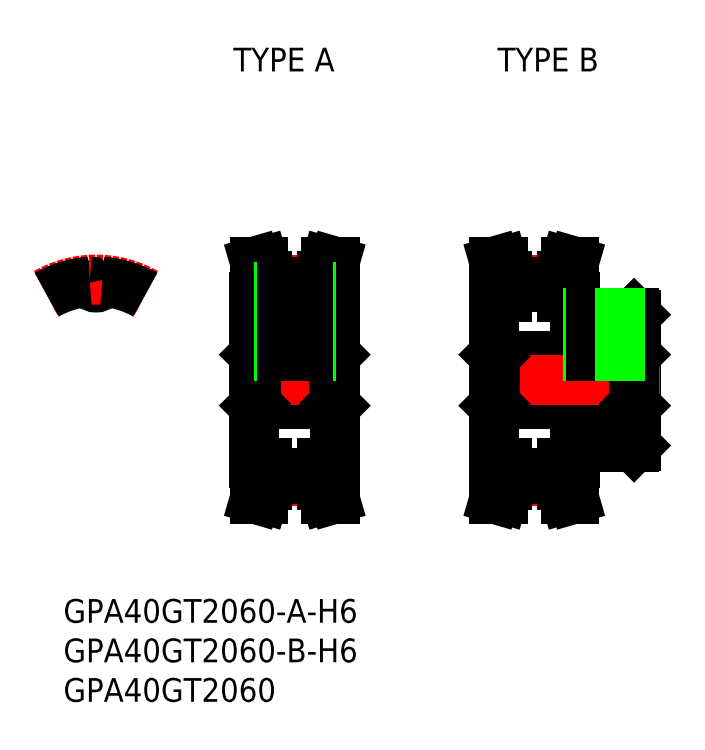
<metadata>
{"format":"dxf","ext":"dxf","renderer":"ezdxf+matplotlib","layout":"modelspace","background":"white","min_lineweight":24,"dpi":150}
</metadata>
<code>
0
SECTION
2
ENTITIES
0
TEXT
8
0
10
-4.129
20
-30.69
30
0
40
3
1
GPA40GT2060-A-H6
0
TEXT
8
0
10
-4.129
20
-40.69
30
0
40
3
1
GPA40GT2060
0
TEXT
8
0
10
-4.129
20
-35.69
30
0
40
3
1
GPA40GT2060-B-H6
0
TEXT
8
0
10
17.38
20
39.06
30
0
40
3
1
TYPE A
0
TEXT
8
0
10
50.8
20
39.06
30
0
40
3
1
TYPE B
0
LINE
8
CENTER
10
-9e-16
20
9.73
30
0
11
-9e-16
21
14.73
31
0
0
ARC
8
0
10
0.785
20
12.34
30
0
40
0.1125
50
86.36
51
175.5
0
ARC
8
0
10
3e-16
20
12.4
30
0
40
0.675
50
184.5
51
355.5
0
LINE
8
0
10
20
20
10.5
30
0
11
20
21
-10.5
31
0
0
LINE
8
0
10
30.3
20
10.5
30
0
11
30.3
21
-10.5
31
0
0
LINE
8
CENTER
10
21.65
20
-12.73
30
0
11
28.65
21
-12.73
31
0
0
LINE
8
0
10
21.65
20
-11.73
30
0
11
28.65
21
-11.73
31
0
0
LINE
8
0
10
21.65
20
-12.48
30
0
11
28.65
21
-12.48
31
0
0
LINE
8
0
10
21.65
20
-10.5
30
0
11
20
21
-10.5
31
0
0
LINE
8
0
10
28.65
20
-10.5
30
0
11
30.3
21
-10.5
31
0
0
LINE
8
0
10
20.22
20
-3
30
0
11
30.08
21
-3
31
0
0
LINE
8
0
10
20.22
20
3
30
0
11
30.08
21
3
31
0
0
LINE
8
CENTER
10
18
20
0
30
0
11
32.3
21
0
31
0
0
LINE
8
0
10
20
20
-3.225
30
0
11
20.22
21
-3
31
0
0
LINE
8
0
10
20
20
3.225
30
0
11
20.22
21
3
31
0
0
LINE
8
0
10
21.65
20
10.5
30
0
11
20
21
10.5
31
0
0
LINE
8
0
10
30.3
20
-3.225
30
0
11
30.08
21
-3
31
0
0
LINE
8
0
10
30.3
20
3.225
30
0
11
30.08
21
3
31
0
0
LINE
8
0
10
28.65
20
10.5
30
0
11
30.3
21
10.5
31
0
0
LINE
8
CENTER
10
21.65
20
12.73
30
0
11
28.65
21
12.73
31
0
0
LINE
8
0
10
21.65
20
11.73
30
0
11
28.65
21
11.73
31
0
0
LINE
8
0
10
21.65
20
12.48
30
0
11
28.65
21
12.48
31
0
0
LINE
8
0
10
68.3
20
8.275
30
0
11
68.3
21
-8.275
31
0
0
LINE
8
0
10
50.3
20
10.5
30
0
11
50.3
21
-10.5
31
0
0
LINE
8
0
10
60.6
20
-8.5
30
0
11
68.08
21
-8.5
31
0
0
LINE
8
CENTER
10
51.95
20
-12.73
30
0
11
58.95
21
-12.73
31
0
0
LINE
8
0
10
51.95
20
-11.73
30
0
11
58.95
21
-11.73
31
0
0
LINE
8
0
10
51.95
20
-12.48
30
0
11
58.95
21
-12.48
31
0
0
LINE
8
0
10
51.95
20
-10.5
30
0
11
50.3
21
-10.5
31
0
0
LINE
8
0
10
58.95
20
-10.5
30
0
11
60.6
21
-10.5
31
0
0
LINE
8
0
10
60.6
20
-8.5
30
0
11
60.6
21
-10.5
31
0
0
LINE
8
0
10
68.08
20
-8.5
30
0
11
68.3
21
-8.275
31
0
0
LINE
8
0
10
50.53
20
-3
30
0
11
68.08
21
-3
31
0
0
LINE
8
0
10
50.53
20
3
30
0
11
68.08
21
3
31
0
0
LINE
8
0
10
60.6
20
8.5
30
0
11
68.08
21
8.5
31
0
0
LINE
8
CENTER
10
48.3
20
-2.7e-15
30
0
11
71.3
21
-2.7e-15
31
0
0
LINE
8
0
10
50.3
20
-3.225
30
0
11
50.53
21
-3
31
0
0
LINE
8
0
10
50.3
20
3.225
30
0
11
50.53
21
3
31
0
0
LINE
8
0
10
51.95
20
10.5
30
0
11
50.3
21
10.5
31
0
0
LINE
8
0
10
58.95
20
10.5
30
0
11
60.6
21
10.5
31
0
0
LINE
8
0
10
60.6
20
8.5
30
0
11
60.6
21
10.5
31
0
0
LINE
8
CENTER
10
51.95
20
12.73
30
0
11
58.95
21
12.73
31
0
0
LINE
8
0
10
51.95
20
11.73
30
0
11
58.95
21
11.73
31
0
0
LINE
8
0
10
51.95
20
12.48
30
0
11
58.95
21
12.48
31
0
0
LINE
8
0
10
68.3
20
-3.225
30
0
11
68.08
21
-3
31
0
0
LINE
8
0
10
68.3
20
3.225
30
0
11
68.08
21
3
31
0
0
LINE
8
0
10
68.08
20
8.5
30
0
11
68.3
21
8.275
31
0
0
LINE
8
0
10
20.65
20
-13.1
30
0
11
20.65
21
-10.5
31
0
0
LINE
8
0
10
20.65
20
13.1
30
0
11
20.65
21
10.5
31
0
0
LINE
8
0
10
50.95
20
-13.1
30
0
11
50.95
21
-10.5
31
0
0
LINE
8
0
10
50.95
20
13.1
30
0
11
50.95
21
10.5
31
0
0
LINE
8
0
10
29.65
20
-13.1
30
0
11
29.65
21
-10.5
31
0
0
LINE
8
0
10
29.65
20
13.1
30
0
11
29.65
21
10.5
31
0
0
LINE
8
0
10
59.95
20
-13.1
30
0
11
59.95
21
-10.5
31
0
0
LINE
8
0
10
59.95
20
13.1
30
0
11
59.95
21
10.5
31
0
0
ARC
8
CENTER
10
0
20
0
30
0
40
12.73
50
60
51
120
0
ARC
8
0
10
-0.785
20
12.34
30
0
40
0.1125
50
4.548
51
93.64
0
ARC
8
0
10
0
20
0
30
0
40
12.48
50
93.64
51
120
0
ARC
8
0
10
0
20
0
30
0
40
12.48
50
60
51
86.36
0
LINE
8
0
10
20.1
20
15
30
0
11
21.14
21
15
31
0
0
LINE
8
0
10
20.1
20
15
30
0
11
20.65
21
13.1
31
0
0
LINE
8
0
10
21.14
20
15
30
0
11
21.65
21
13.24
31
0
0
LINE
8
0
10
21.65
20
13.24
30
0
11
21.65
21
10.5
31
0
0
LINE
8
0
10
20.1
20
-15
30
0
11
20.65
21
-13.1
31
0
0
LINE
8
0
10
20.1
20
-15
30
0
11
21.14
21
-15
31
0
0
LINE
8
0
10
21.14
20
-15
30
0
11
21.65
21
-13.24
31
0
0
LINE
8
0
10
21.65
20
-13.24
30
0
11
21.65
21
-10.5
31
0
0
LINE
8
0
10
50.4
20
15
30
0
11
51.44
21
15
31
0
0
LINE
8
0
10
50.4
20
15
30
0
11
50.95
21
13.1
31
0
0
LINE
8
0
10
51.44
20
15
30
0
11
51.95
21
13.24
31
0
0
LINE
8
0
10
51.95
20
13.24
30
0
11
51.95
21
10.5
31
0
0
LINE
8
0
10
50.4
20
-15
30
0
11
50.95
21
-13.1
31
0
0
LINE
8
0
10
50.4
20
-15
30
0
11
51.44
21
-15
31
0
0
LINE
8
0
10
51.44
20
-15
30
0
11
51.95
21
-13.24
31
0
0
LINE
8
0
10
51.95
20
-13.24
30
0
11
51.95
21
-10.5
31
0
0
LINE
8
0
10
28.65
20
-13.24
30
0
11
29.16
21
-15
31
0
0
LINE
8
0
10
29.65
20
-13.1
30
0
11
30.2
21
-15
31
0
0
LINE
8
0
10
30.2
20
-15
30
0
11
29.16
21
-15
31
0
0
LINE
8
0
10
28.65
20
-13.24
30
0
11
28.65
21
-10.5
31
0
0
LINE
8
0
10
30.2
20
15
30
0
11
29.16
21
15
31
0
0
LINE
8
0
10
29.65
20
13.1
30
0
11
30.2
21
15
31
0
0
LINE
8
0
10
28.65
20
13.24
30
0
11
29.16
21
15
31
0
0
LINE
8
0
10
28.65
20
13.24
30
0
11
28.65
21
10.5
31
0
0
LINE
8
0
10
58.95
20
-13.24
30
0
11
59.46
21
-15
31
0
0
LINE
8
0
10
59.95
20
-13.1
30
0
11
60.5
21
-15
31
0
0
LINE
8
0
10
60.5
20
-15
30
0
11
59.46
21
-15
31
0
0
LINE
8
0
10
58.95
20
-13.24
30
0
11
58.95
21
-10.5
31
0
0
LINE
8
0
10
60.5
20
15
30
0
11
59.46
21
15
31
0
0
LINE
8
0
10
59.95
20
13.1
30
0
11
60.5
21
15
31
0
0
LINE
8
0
10
58.95
20
13.24
30
0
11
59.46
21
15
31
0
0
LINE
8
0
10
58.95
20
13.24
30
0
11
58.95
21
10.5
31
0
0
LINE
8
0
10
20.22
20
3
30
0
11
20.22
21
-3
31
0
0
LINE
8
0
10
30.08
20
3
30
0
11
30.08
21
-3
31
0
0
LINE
8
0
10
50.53
20
3
30
0
11
50.53
21
-3
31
0
0
LINE
8
0
10
68.08
20
3
30
0
11
68.08
21
-3
31
0
0
LINE
8
CENTER
10
25.15
20
13.73
30
0
11
25.15
21
1
31
0
0
LINE
8
0
10
23.15
20
11.73
30
0
11
23.15
21
3
31
0
0
LINE
8
0
10
23.53
20
11.73
30
0
11
23.53
21
3
31
0
0
LINE
8
0
10
27.15
20
11.73
30
0
11
27.15
21
3
31
0
0
LINE
8
0
10
26.77
20
11.73
30
0
11
26.77
21
3
31
0
0
LINE
8
CENTER
10
64.3
20
10.5
30
0
11
64.3
21
1
31
0
0
LINE
8
0
10
62.3
20
8.5
30
0
11
62.3
21
3
31
0
0
LINE
8
0
10
62.68
20
8.5
30
0
11
62.68
21
3
31
0
0
LINE
8
0
10
65.92
20
8.5
30
0
11
65.92
21
3
31
0
0
LINE
8
0
10
66.3
20
8.5
30
0
11
66.3
21
3
31
0
0
ENDSEC
0
EOF

</code>
